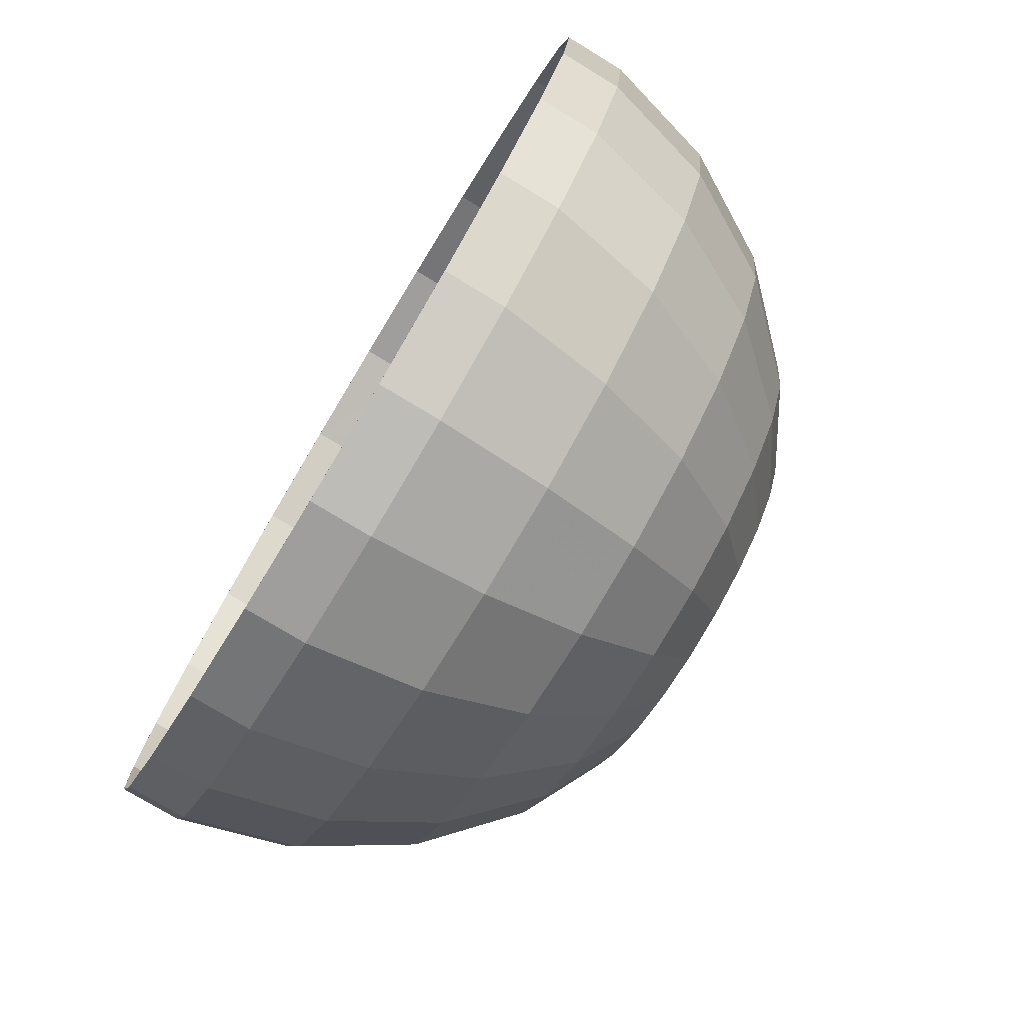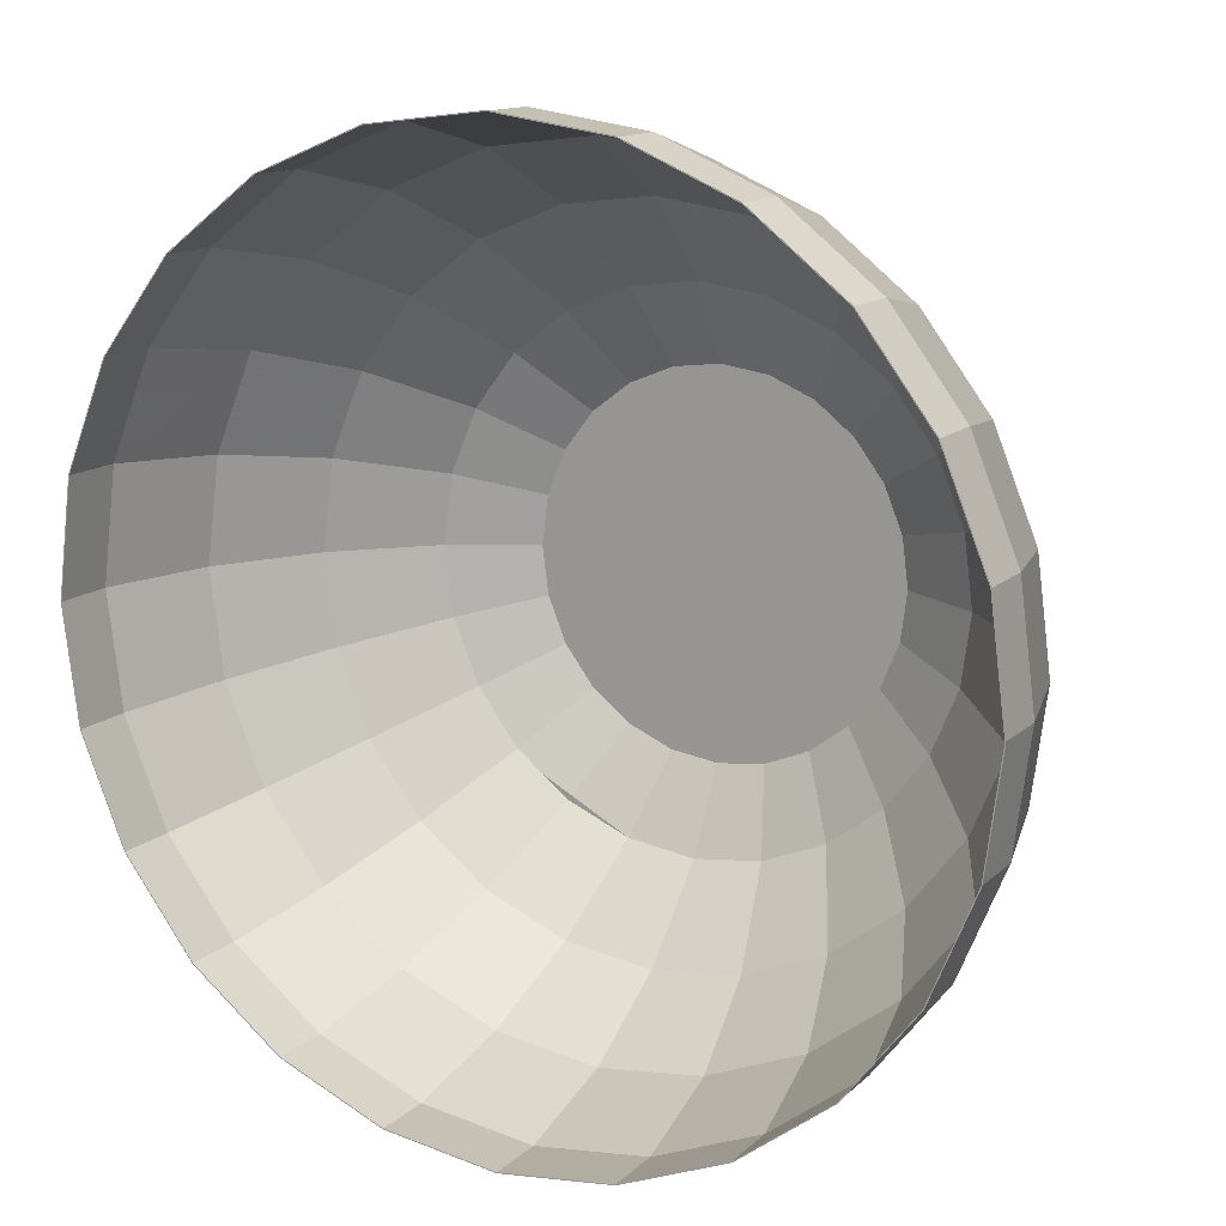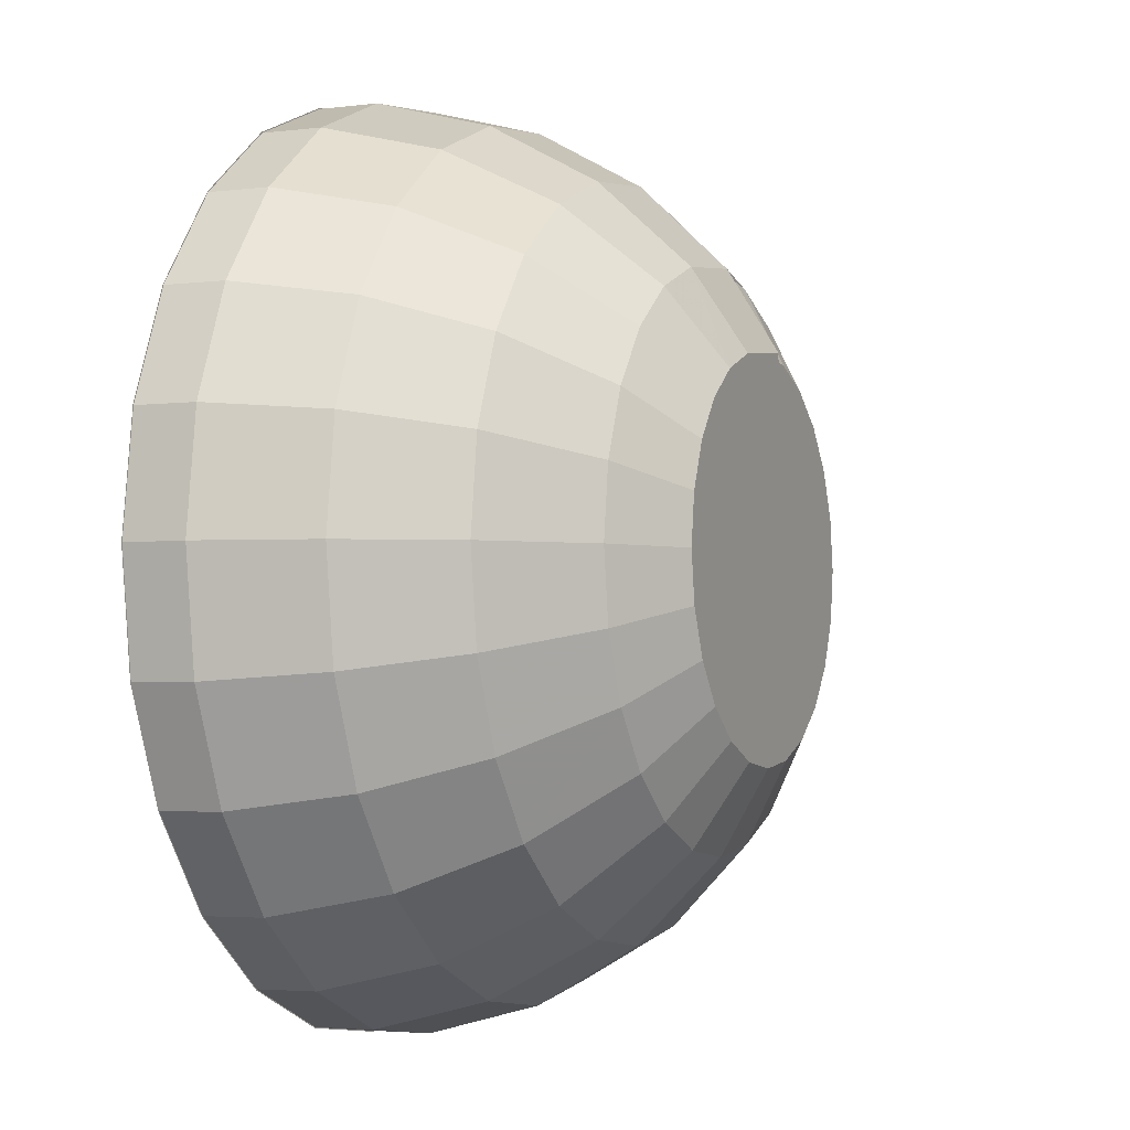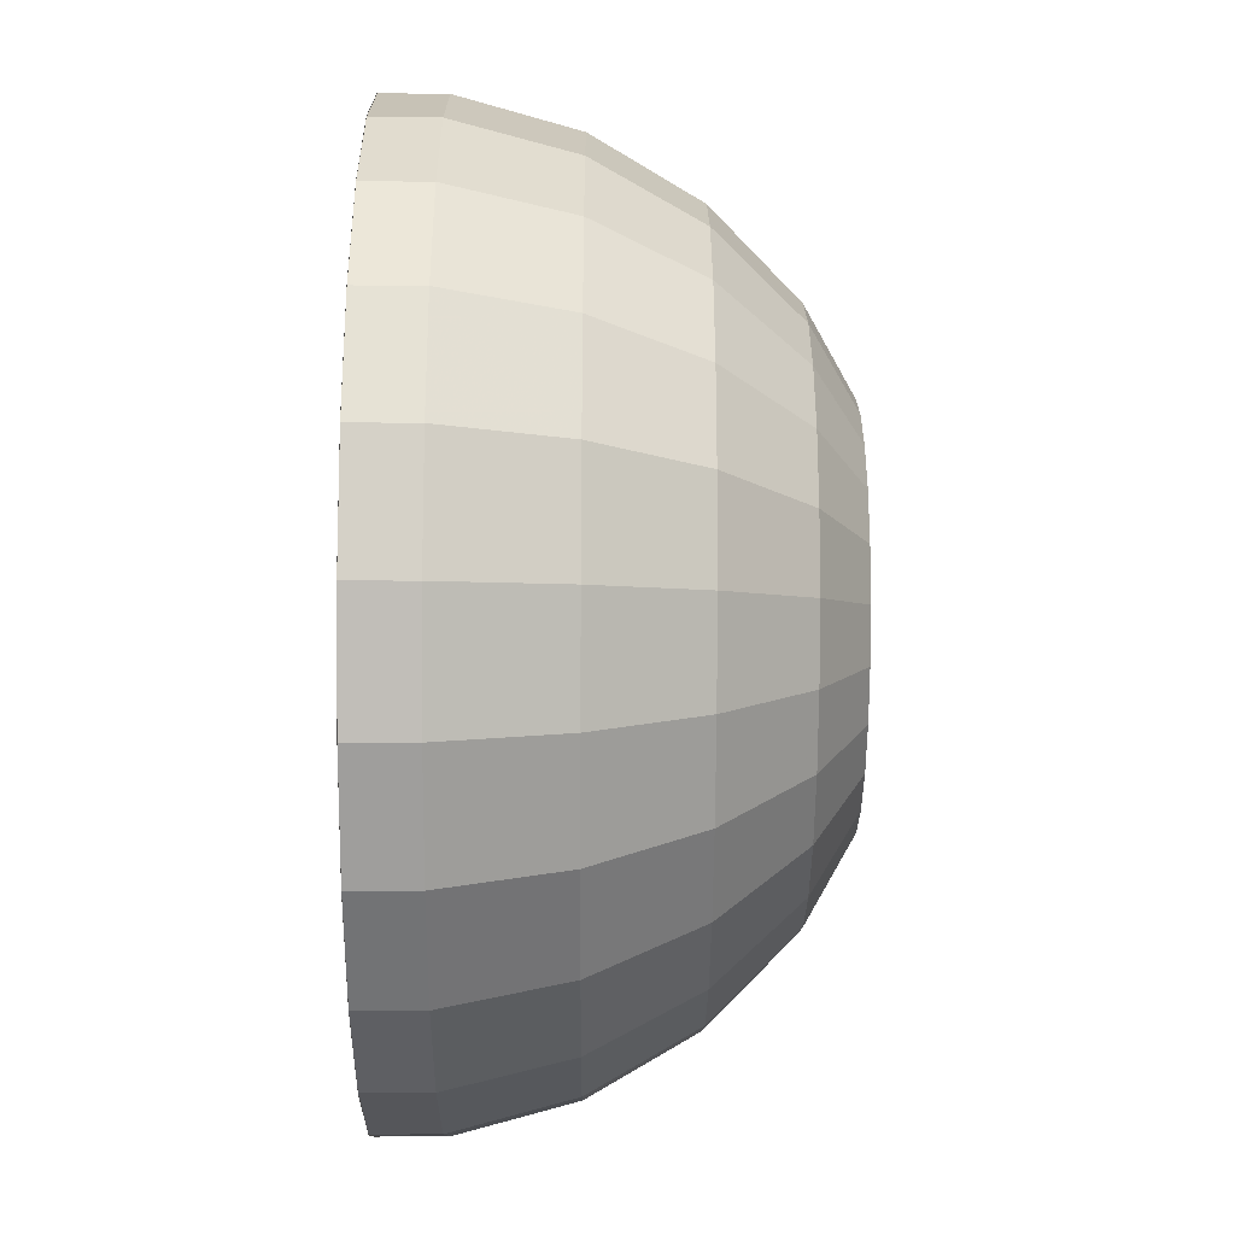
<metadata>
{"format":"obj","ext":"obj","renderer":"f3d","projection":"perspective","resolution":1024,"background":"white","views":[{"elev":-78.0,"azim":-121.1,"up":"+Z"},{"elev":14.1,"azim":-150.8,"up":"+Z"},{"elev":-3.3,"azim":-66.1,"up":"+Z"},{"elev":-48.3,"azim":-90.3,"up":"+Z"}]}
</metadata>
<code>
o mesh6_mesh6-geometry
o mesh5_mesh5-geometry
o mesh4_mesh4-geometry
o mesh3_mesh3-geometry
o mesh2_mesh2-geometry
o mesh1_mesh1-geometry
v 0.0001327 0.1065 0.3357
v 1.89e-07 0.02117 0.3124
v 0.003147 0.02117 0.3128
v 0.0869 0.1065 0.3243
v -0.0869 0.1065 0.3243
v 1.89e-07 -0.05522 0.2678
v 0.08086 0.02117 0.3018
v 0.08695 0.1524 0.3245
v -0.08086 0.02117 0.3018
v 1.89e-07 0.1524 0.336
v 0.008921 -0.05522 0.269
v 0.1679 0.1065 0.2907
v 0.168 0.1524 0.291
v -0.1562 0.02117 0.2705
v -0.08695 0.1524 0.3245
v 1.89e-07 -0.1174 0.2049
v 0.06931 -0.05522 0.2587
v -0.06931 -0.05522 0.2587
v 0.1562 0.02117 0.2705
v 1.89e-07 0.1524 0.3367
v 0.08715 0.1524 0.3252
v -0.1679 0.1065 0.2907
v -0.1339 -0.05522 0.2319
v -0.08715 0.1524 0.3252
v 0.01706 -0.1174 0.2072
v 0.02969 -0.1174 0.201
v 0.05303 -0.1174 0.1979
v 0.2374 0.1065 0.2374
v 0.2376 0.1524 0.2376
v 0.1684 0.1524 0.2916
v -0.2209 0.02117 0.2209
v -0.1893 -0.05522 0.1894
v -0.168 0.1524 0.291
v 1.89e-07 -0.1524 0.1436
v 0.02587 -0.1524 0.1402
v -0.05303 -0.1174 0.1979
v 0.1025 -0.1174 0.1775
v 0.1339 -0.05522 0.2319
v -0.1025 -0.1174 0.1775
v 0.2209 0.02117 0.2209
v -0.2374 0.1065 0.2374
v -0.1449 -0.1174 0.1449
v -0.1684 0.1524 0.2916
v 0.02499 -0.1524 0.1469
v 0.03717 -0.1524 0.1387
v 0.07181 -0.1524 0.1244
v 0.2908 0.1065 0.1679
v 0.2909 0.1524 0.168
v 0.2381 0.1524 0.2381
v -0.2908 0.1065 0.1679
v -0.2705 0.02117 0.1562
v -0.1775 -0.1174 0.1025
v -0.2376 0.1524 0.2376
v 1.89e-07 -0.1524 -0.1436
v -0.03716 -0.1524 0.1387
v 0.03717 -0.1524 -0.1387
v -0.07181 -0.1524 0.1244
v 0.1449 -0.1174 0.1449
v 0.1015 -0.1524 0.1016
v 0.1893 -0.05522 0.1894
v -0.1015 -0.1524 0.1016
v 0.2705 0.02117 0.1562
v -0.2909 0.1524 0.168
v -0.2319 -0.05522 0.1339
v -0.1244 -0.1524 0.07181
v -0.2381 0.1524 0.2381
v -0.03716 -0.1524 -0.1387
v 0.07181 -0.1524 -0.1244
v 0.1015 -0.1524 -0.1016
v 0.3243 0.1065 0.08689
v 0.3245 0.1524 0.08696
v 0.2916 0.1524 0.1684
v -0.3243 0.1065 0.08689
v -0.3245 0.1524 0.08696
v -0.3018 0.02117 0.08085
v -0.1979 -0.1174 0.05304
v -0.1387 -0.1524 0.03717
v 1.89e-07 -0.1174 -0.2049
v 0.05303 -0.1174 -0.1979
v -0.07181 -0.1524 -0.1244
v 0.1775 -0.1174 0.1025
v 0.1244 -0.1524 0.07181
v 0.1244 -0.1524 -0.07181
v 0.2319 -0.05522 0.1339
v -0.1244 -0.1524 -0.07181
v 0.3018 0.02117 0.08085
v -0.2916 0.1524 0.1684
v -0.2587 -0.05522 0.0693
v -0.05303 -0.1174 -0.1979
v 0.1025 -0.1174 -0.1775
v -0.1015 -0.1524 -0.1016
v 0.1449 -0.1174 -0.1449
v 0.3124 0.02117 -5.582e-06
v 0.336 0.1524 -5.582e-06
v 0.3253 0.1524 0.08715
v -0.3357 0.1065 -5.582e-06
v -0.336 0.1524 -5.582e-06
v -0.3253 0.1524 0.08715
v -0.3124 0.02117 -5.582e-06
v -0.2049 -0.1174 -5.582e-06
v -0.1436 -0.1524 -5.582e-06
v -0.1387 -0.1524 -0.03717
v 1.89e-07 -0.05522 -0.2678
v 0.1237 -0.1174 -0.1612
v 0.06931 -0.05522 -0.2587
v -0.1025 -0.1174 -0.1775
v 0.1979 -0.1174 0.05304
v 0.1387 -0.1524 0.03717
v 0.1387 -0.1524 -0.03717
v 0.1775 -0.1174 -0.1025
v 0.2587 -0.05522 0.0693
v -0.1449 -0.1174 -0.1449
v 0.3357 0.1065 -5.582e-06
v 0.2678 -0.05522 -5.582e-06
v -0.2678 -0.05522 -5.582e-06
v -0.1775 -0.1174 -0.1025
v -0.06931 -0.05522 -0.2587
v 0.1339 -0.05522 -0.2319
v 0.1893 -0.05522 -0.1894
v 0.3018 0.02117 -0.08086
v 0.2587 -0.05522 -0.06931
v 0.3243 0.1065 -0.08689
v 0.3367 0.1524 -5.582e-06
v -0.3018 0.02117 -0.08086
v -0.3243 0.1065 -0.08689
v -0.3367 0.1524 -5.582e-06
v -0.2587 -0.05522 -0.06931
v -0.1979 -0.1174 -0.05304
v -0.08086 0.02117 -0.3018
v 0.08086 0.02117 -0.3018
v 1.89e-07 0.02117 -0.3124
v -0.1339 -0.05522 -0.2319
v 0.2049 -0.1174 -5.582e-06
v 0.1436 -0.1524 -5.582e-06
v 0.1979 -0.1174 -0.05304
v 0.2319 -0.05522 -0.1339
v -0.1893 -0.05522 -0.1894
v 0.3245 0.1524 -0.08696
v 0.3253 0.1524 -0.08715
v -0.3245 0.1524 -0.08696
v -0.3253 0.1524 -0.08715
v -0.2319 -0.05522 -0.1339
v -0.1562 0.02117 -0.2706
v 0.1562 0.02117 -0.2706
v 0.2705 0.02117 -0.1562
v 0.2908 0.1065 -0.1679
v -0.2705 0.02117 -0.1562
v -0.2908 0.1065 -0.1679
v -0.0869 0.1065 -0.3243
v -0.1679 0.1065 -0.2907
v 0.0869 0.1065 -0.3243
v 1.89e-07 0.1065 -0.3357
v -0.2209 0.02117 -0.2209
v 0.2209 0.02117 -0.2209
v 0.2909 0.1524 -0.168
v 0.2916 0.1524 -0.1684
v -0.2916 0.1524 -0.1684
v -0.2909 0.1524 -0.168
v -0.2374 0.1065 -0.2374
v 0.1679 0.1065 -0.2907
v 0.2374 0.1065 -0.2374
v -0.08695 0.1524 -0.3245
v -0.168 0.1524 -0.291
v -0.2376 0.1524 -0.2376
v 0.08695 0.1524 -0.3245
v 1.89e-07 0.1524 -0.336
v 0.2376 0.1524 -0.2376
v 0.2381 0.1524 -0.2381
v -0.2381 0.1524 -0.2381
v 0.168 0.1524 -0.291
v -0.08715 0.1524 -0.3252
v -0.1684 0.1524 -0.2916
v 0.08715 0.1524 -0.3252
v 1.89e-07 0.1524 -0.3367
v 0.1684 0.1524 -0.2916
f 1 2 3
f 6 3 2
f 8 1 4
f 10 5 1
f 3 6 11
f 6 7 2
f 2 7 6
f 6 9 2
f 2 9 6
f 1 8 10
f 4 13 8
f 5 10 15
f 7 6 17
f 17 6 7
f 9 6 18
f 18 6 9
f 13 4 12
f 23 9 14
f 14 9 23
f 15 22 5
f 17 19 7
f 7 19 17
f 9 23 18
f 18 23 9
f 12 29 13
f 14 32 23
f 23 32 14
f 22 15 33
f 34 25 16
f 35 26 16
f 16 26 35
f 19 17 38
f 38 17 19
f 29 12 28
f 32 14 31
f 31 14 32
f 33 41 22
f 25 34 44
f 35 16 34
f 34 16 35
f 34 36 16
f 16 36 34
f 26 45 27
f 27 45 26
f 45 26 35
f 35 26 45
f 27 46 37
f 37 46 27
f 38 40 19
f 19 40 38
f 28 48 29
f 51 32 31
f 31 32 51
f 41 33 53
f 36 34 55
f 55 34 36
f 46 27 45
f 45 27 46
f 57 36 39
f 39 36 57
f 59 37 46
f 46 37 59
f 40 38 60
f 60 38 40
f 61 39 42
f 42 39 61
f 48 28 47
f 41 63 50
f 32 51 64
f 64 51 32
f 65 42 52
f 52 42 65
f 63 41 53
f 36 57 55
f 55 57 36
f 39 61 57
f 57 61 39
f 37 59 58
f 58 59 37
f 60 62 40
f 40 62 60
f 42 65 61
f 61 65 42
f 47 71 48
f 74 50 63
f 75 64 51
f 51 64 75
f 52 77 65
f 65 77 52
f 67 78 54
f 54 78 67
f 79 68 56
f 56 68 79
f 78 56 54
f 54 56 78
f 82 58 59
f 59 58 82
f 62 60 84
f 84 60 62
f 71 47 70
f 50 74 73
f 64 75 88
f 88 75 64
f 77 52 76
f 76 52 77
f 78 67 89
f 89 67 78
f 90 69 68
f 68 69 90
f 68 79 90
f 90 79 68
f 56 78 79
f 79 78 56
f 58 82 81
f 81 82 58
f 92 83 69
f 69 83 92
f 84 86 62
f 62 86 84
f 70 94 71
f 97 73 74
f 99 88 75
f 75 88 99
f 76 101 77
f 77 101 76
f 80 89 67
f 67 89 80
f 104 69 90
f 90 69 104
f 91 106 80
f 80 106 91
f 108 81 82
f 82 81 108
f 83 92 110
f 110 92 83
f 69 104 92
f 92 104 69
f 86 84 111
f 111 84 86
f 85 112 91
f 91 112 85
f 86 114 93
f 93 114 86
f 94 70 113
f 73 97 96
f 88 99 115
f 115 99 88
f 101 76 100
f 100 76 101
f 102 116 85
f 85 116 102
f 89 80 106
f 106 80 89
f 106 91 112
f 112 91 106
f 81 108 107
f 107 108 81
f 110 109 83
f 83 109 110
f 114 86 111
f 111 86 114
f 112 85 116
f 116 85 112
f 121 93 114
f 114 93 121
f 122 94 113
f 97 125 96
f 99 127 115
f 115 127 99
f 128 101 100
f 100 101 128
f 101 128 102
f 102 128 101
f 116 102 128
f 128 102 116
f 129 103 117
f 117 103 129
f 130 118 105
f 105 118 130
f 131 105 103
f 103 105 131
f 134 107 108
f 108 107 134
f 109 110 135
f 135 110 109
f 93 121 120
f 120 121 93
f 94 122 138
f 127 99 124
f 124 99 127
f 125 97 140
f 103 129 131
f 131 129 103
f 117 143 129
f 129 143 117
f 118 130 144
f 144 130 118
f 105 131 130
f 130 131 105
f 107 134 133
f 133 134 107
f 135 134 109
f 109 134 135
f 119 145 136
f 136 145 119
f 144 119 118
f 118 119 144
f 136 120 121
f 121 120 136
f 146 138 122
f 124 142 127
f 127 142 124
f 140 148 125
f 143 117 132
f 132 117 143
f 153 132 137
f 137 132 153
f 134 135 133
f 133 135 134
f 145 119 154
f 154 119 145
f 120 136 145
f 145 136 120
f 119 144 154
f 154 144 119
f 147 137 142
f 142 137 147
f 138 146 155
f 142 124 147
f 147 124 142
f 148 140 158
f 132 153 143
f 143 153 132
f 137 147 153
f 153 147 137
f 161 155 146
f 158 159 148
f 162 152 149
f 163 149 150
f 164 150 159
f 165 160 151
f 166 151 152
f 155 161 167
f 159 158 164
f 152 162 166
f 149 163 162
f 150 164 163
f 160 165 170
f 151 166 165
f 170 161 160
f 161 170 167
f 8 20 10
f 10 20 8
f 13 21 8
f 8 21 13
f 10 24 15
f 15 24 10
f 8 21 20
f 20 21 8
f 24 10 20
f 20 10 24
f 13 30 21
f 21 30 13
f 15 24 33
f 33 24 15
f 29 30 13
f 13 30 29
f 33 24 43
f 43 24 33
f 29 49 30
f 30 49 29
f 33 43 53
f 53 43 33
f 54 44 34
f 34 44 54
f 56 45 35
f 35 45 56
f 48 49 29
f 29 49 48
f 53 43 66
f 66 43 53
f 54 35 44
f 44 35 54
f 54 34 67
f 67 34 54
f 67 34 55
f 55 34 67
f 68 46 45
f 45 46 68
f 68 45 56
f 56 45 68
f 56 35 54
f 54 35 56
f 69 59 46
f 46 59 69
f 48 72 49
f 49 72 48
f 53 66 63
f 63 66 53
f 67 55 57
f 57 55 67
f 69 46 68
f 68 46 69
f 80 57 61
f 61 57 80
f 83 59 69
f 69 59 83
f 85 61 65
f 65 61 85
f 71 72 48
f 48 72 71
f 63 87 74
f 74 87 63
f 85 65 77
f 77 65 85
f 63 66 87
f 87 66 63
f 67 57 80
f 80 57 67
f 80 61 91
f 91 61 80
f 83 82 59
f 59 82 83
f 91 61 85
f 85 61 91
f 71 95 72
f 72 95 71
f 74 87 98
f 98 87 74
f 85 77 102
f 102 77 85
f 79 90 104
f 104 90 79
f 109 82 83
f 83 82 109
f 94 95 71
f 71 95 94
f 74 98 97
f 97 98 74
f 102 77 101
f 101 77 102
f 109 108 82
f 82 108 109
f 95 94 123
f 123 94 95
f 97 98 126
f 126 98 97
f 108 109 134
f 134 109 108
f 94 139 123
f 123 139 94
f 141 97 126
f 126 97 141
f 139 94 138
f 138 94 139
f 141 140 97
f 97 140 141
f 139 138 156
f 156 138 139
f 157 140 141
f 141 140 157
f 156 138 155
f 155 138 156
f 157 158 140
f 140 158 157
f 156 155 168
f 168 155 156
f 169 158 157
f 157 158 169
f 168 155 167
f 167 155 168
f 169 164 158
f 158 164 169
f 171 166 162
f 162 166 171
f 171 162 163
f 163 162 171
f 172 163 164
f 164 163 172
f 173 170 165
f 165 170 173
f 174 165 166
f 166 165 174
f 175 167 170
f 170 167 175
f 168 167 175
f 175 167 168
f 172 164 169
f 169 164 172
f 174 166 171
f 171 166 174
f 171 163 172
f 172 163 171
f 175 170 173
f 173 170 175
f 173 165 174
f 174 165 173
f 3 2 1
f 2 4 1
f 2 5 1
f 2 3 6
f 4 2 7
f 5 2 9
f 11 6 3
f 7 12 4
f 5 14 9
f 6 11 16
f 12 7 19
f 14 5 22
f 25 16 11
f 26 6 16
f 16 18 6
f 6 27 17
f 19 28 12
f 22 31 14
f 16 25 34
f 16 26 25
f 25 26 16
f 27 6 26
f 18 16 36
f 37 17 27
f 39 18 23
f 28 19 40
f 31 22 41
f 42 23 32
f 44 34 25
f 25 26 27
f 27 26 25
f 18 39 36
f 17 37 38
f 23 42 39
f 40 47 28
f 50 31 41
f 32 52 42
f 58 38 37
f 47 40 62
f 31 50 51
f 52 32 64
f 38 58 60
f 62 70 47
f 73 51 50
f 64 76 52
f 81 60 58
f 70 62 86
f 51 73 75
f 76 64 88
f 60 81 84
f 93 70 86
f 96 75 73
f 88 100 76
f 89 103 78
f 105 90 79
f 103 79 78
f 107 84 81
f 70 93 113
f 75 96 99
f 100 88 115
f 103 89 117
f 118 104 90
f 90 105 118
f 79 103 105
f 84 107 111
f 119 110 92
f 118 92 104
f 120 113 93
f 96 124 99
f 127 100 115
f 106 117 89
f 112 132 106
f 133 111 107
f 110 119 136
f 92 118 119
f 111 133 114
f 116 137 112
f 113 120 122
f 133 121 114
f 124 96 125
f 100 127 128
f 128 142 116
f 117 106 132
f 132 112 137
f 136 135 110
f 137 116 142
f 145 122 120
f 121 133 135
f 125 147 124
f 142 128 127
f 149 131 129
f 150 129 143
f 151 144 130
f 152 130 131
f 135 136 121
f 122 145 146
f 147 125 148
f 131 149 152
f 129 150 149
f 143 159 150
f 144 151 160
f 130 152 151
f 154 146 145
f 160 154 144
f 148 153 147
f 159 143 153
f 146 154 161
f 154 160 161
f 153 148 159
f 1 4 2
f 1 5 2
f 7 2 4
f 4 1 8
f 9 2 5
f 1 5 10
f 4 12 7
f 10 8 1
f 8 13 4
f 9 14 5
f 15 10 5
f 16 11 6
f 19 7 12
f 12 4 13
f 22 5 14
f 5 22 15
f 11 16 25
f 16 6 26
f 6 18 16
f 17 27 6
f 12 28 19
f 13 29 12
f 14 31 22
f 33 15 22
f 26 6 27
f 36 16 18
f 27 17 37
f 23 18 39
f 40 19 28
f 28 12 29
f 41 22 31
f 32 23 42
f 22 41 33
f 36 39 18
f 38 37 17
f 39 42 23
f 28 47 40
f 29 48 28
f 41 31 50
f 42 52 32
f 53 33 41
f 37 38 58
f 62 40 47
f 47 28 48
f 51 50 31
f 50 63 41
f 64 32 52
f 53 41 63
f 60 58 38
f 47 70 62
f 48 71 47
f 50 51 73
f 63 50 74
f 52 76 64
f 58 60 81
f 86 62 70
f 70 47 71
f 75 73 51
f 73 74 50
f 88 64 76
f 84 81 60
f 86 70 93
f 71 94 70
f 73 75 96
f 74 73 97
f 76 100 88
f 78 103 89
f 79 90 105
f 78 79 103
f 81 84 107
f 113 93 70
f 113 70 94
f 99 96 75
f 96 97 73
f 115 88 100
f 117 89 103
f 90 104 118
f 118 105 90
f 105 103 79
f 111 107 84
f 92 110 119
f 104 92 118
f 93 113 120
f 113 94 122
f 99 124 96
f 96 125 97
f 115 100 127
f 89 117 106
f 106 132 112
f 107 111 133
f 136 119 110
f 119 118 92
f 114 133 111
f 112 137 116
f 122 120 113
f 114 121 133
f 138 122 94
f 125 96 124
f 140 97 125
f 128 127 100
f 116 142 128
f 132 106 117
f 137 112 132
f 110 135 136
f 142 116 137
f 120 122 145
f 135 133 121
f 122 138 146
f 124 147 125
f 125 148 140
f 127 128 142
f 129 131 149
f 143 129 150
f 130 144 151
f 131 130 152
f 121 136 135
f 146 145 122
f 155 146 138
f 148 125 147
f 158 140 148
f 152 149 131
f 149 150 129
f 150 159 143
f 160 151 144
f 151 152 130
f 145 146 154
f 144 154 160
f 146 155 161
f 147 153 148
f 148 159 158
f 153 143 159
f 149 152 162
f 150 149 163
f 159 150 164
f 151 160 165
f 152 151 166
f 161 154 146
f 161 160 154
f 167 161 155
f 159 148 153
f 164 158 159
f 166 162 152
f 162 163 149
f 163 164 150
f 170 165 160
f 165 166 151
f 160 161 170
f 167 170 161

</code>
